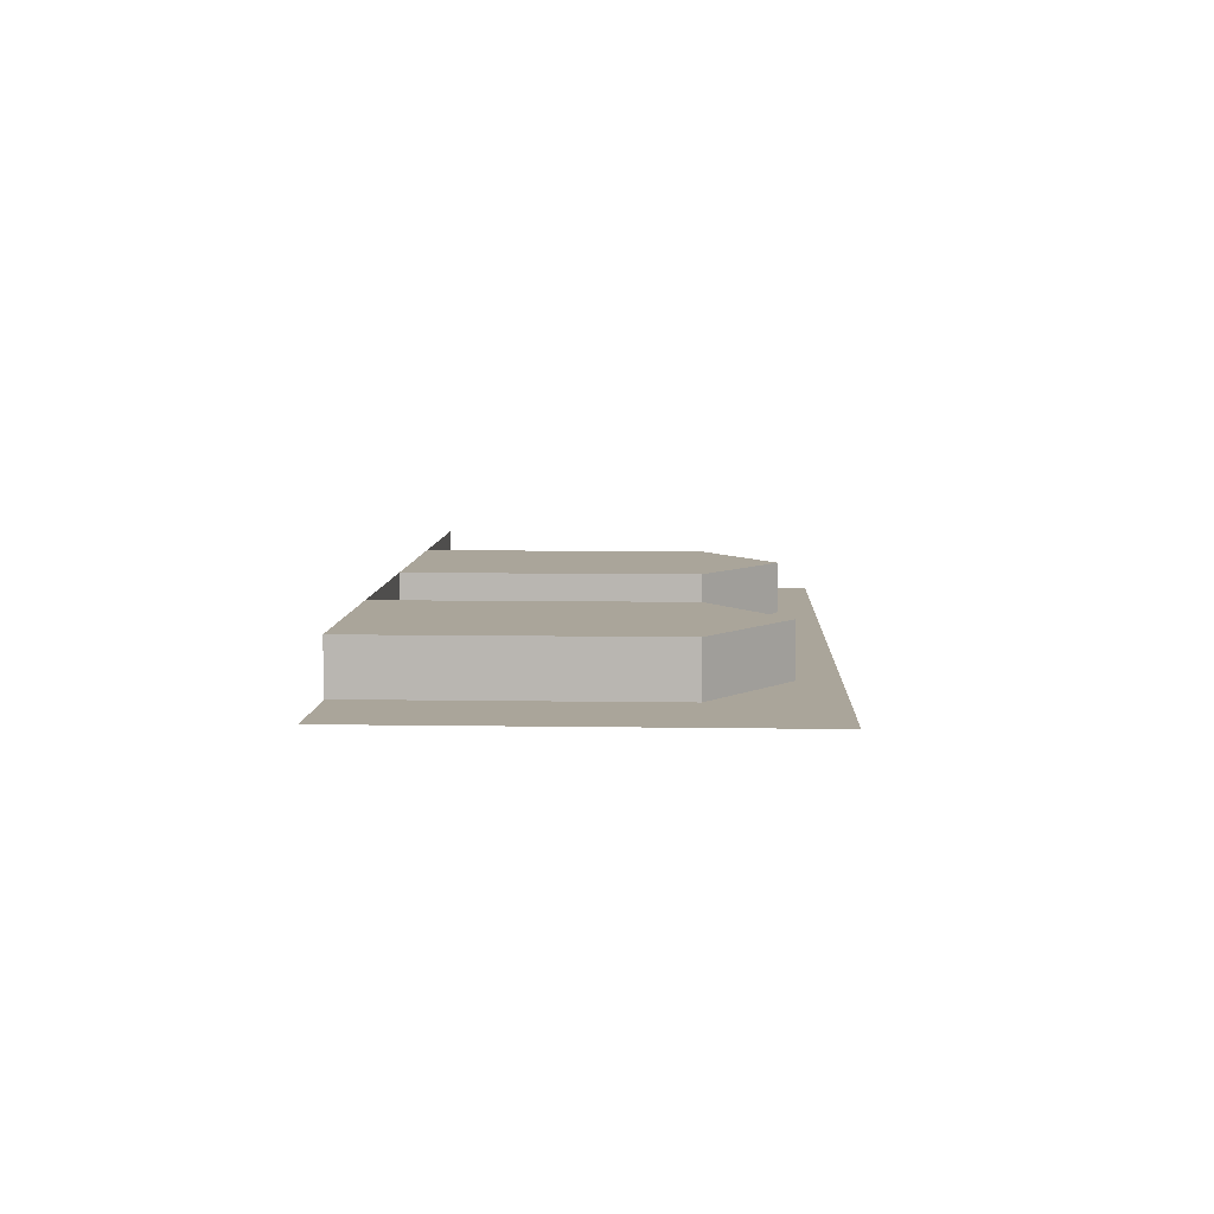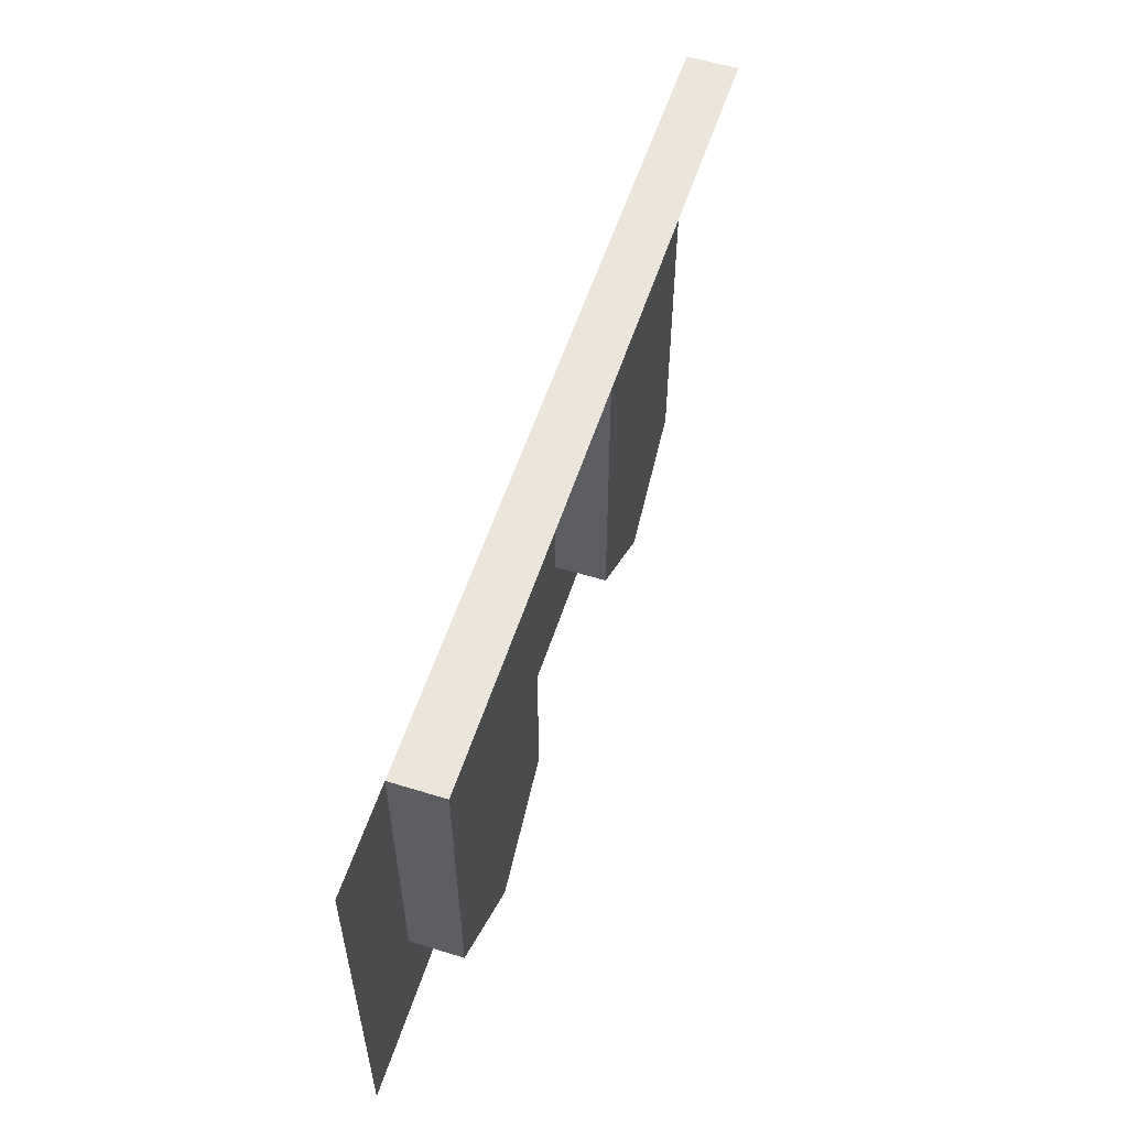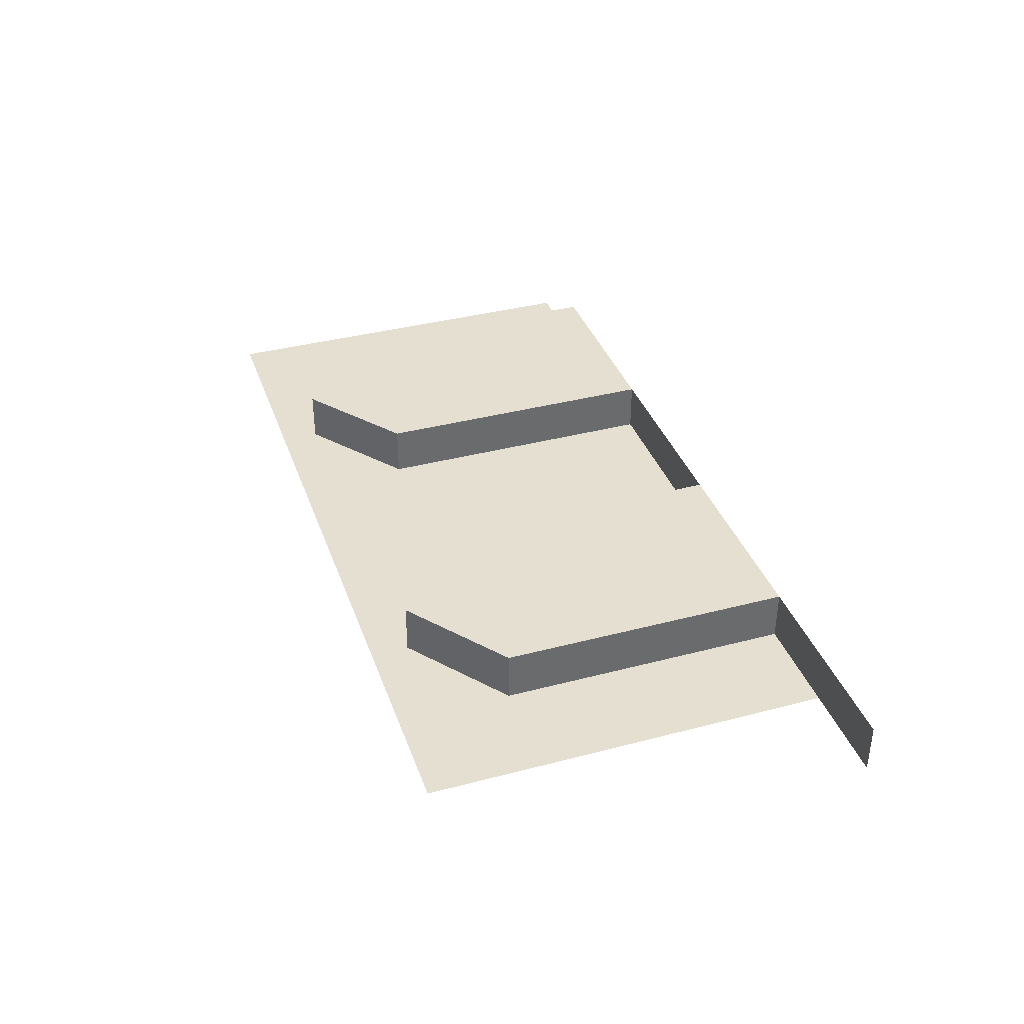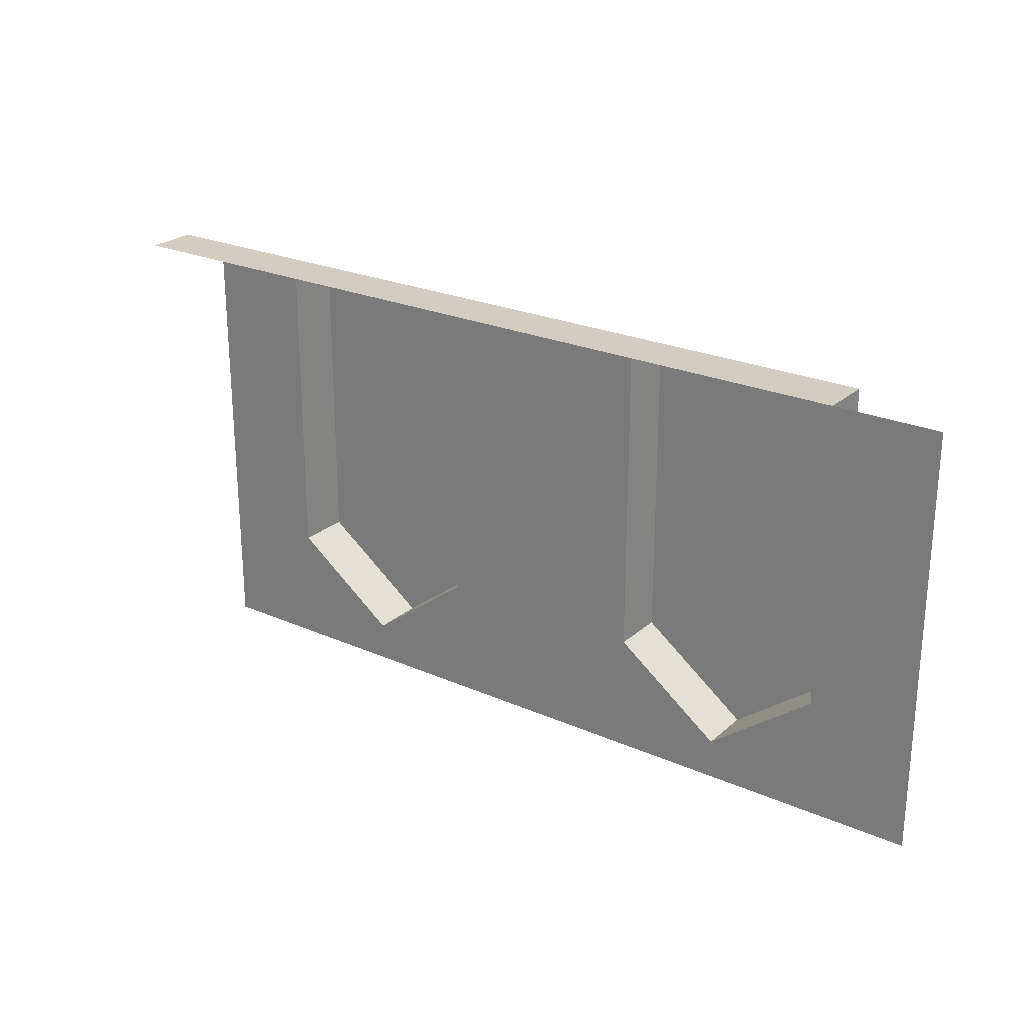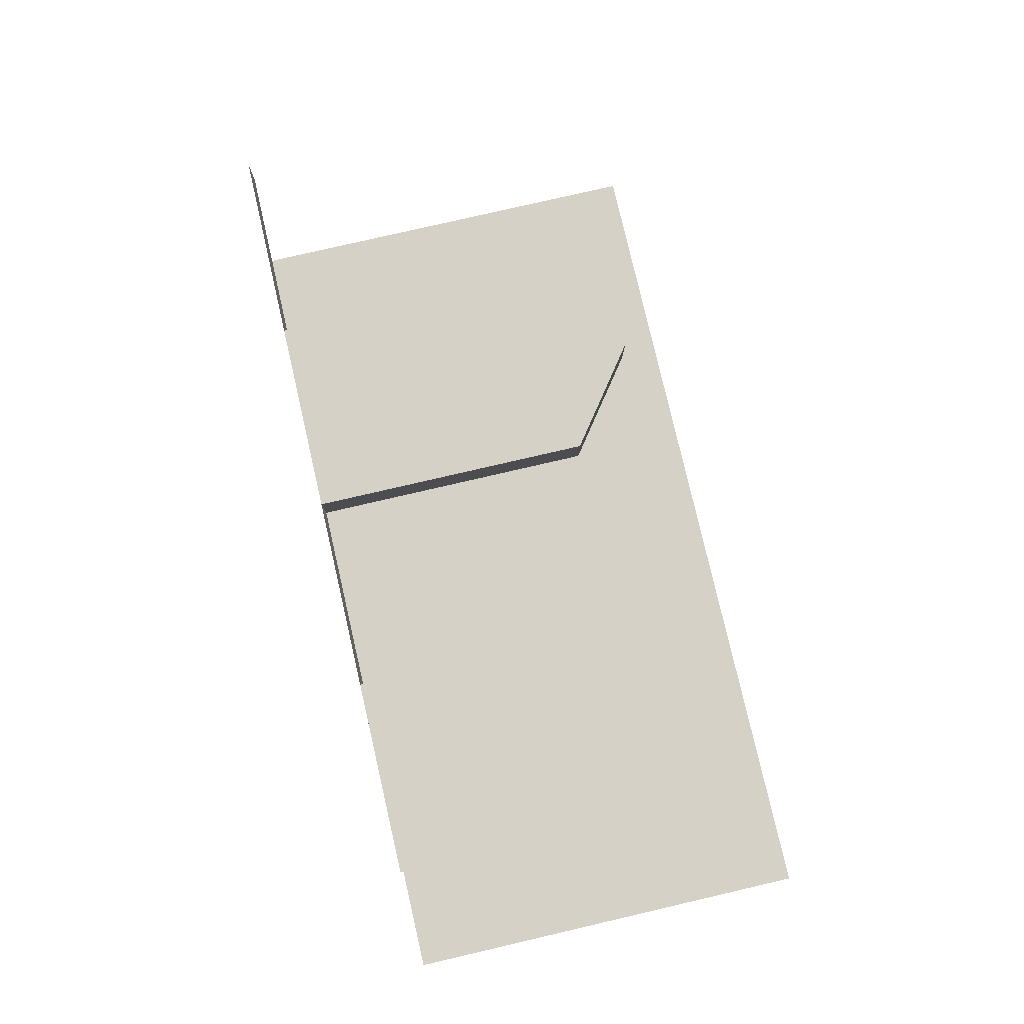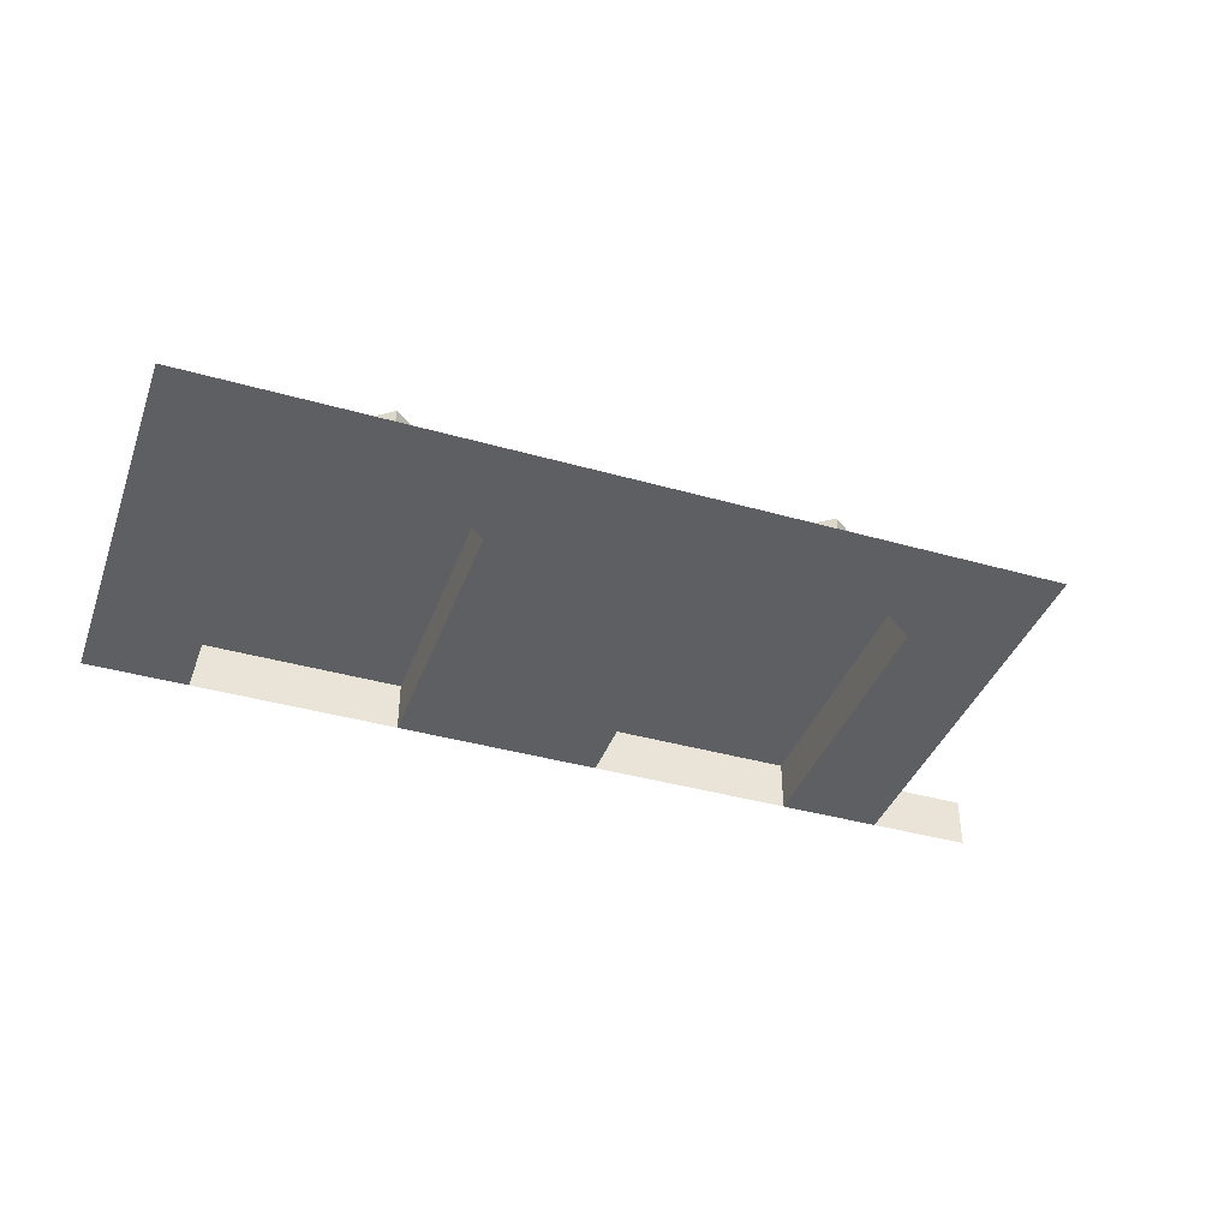
<metadata>
{"format":"obj","ext":"obj","renderer":"f3d","projection":"perspective","resolution":1024,"background":"white","views":[{"elev":7.7,"azim":-87.4,"up":"+Z"},{"elev":56.2,"azim":-72.1,"up":"+Y"},{"elev":37.4,"azim":71.4,"up":"+Z"},{"elev":24.4,"azim":-144.1,"up":"+Y"},{"elev":79.5,"azim":-103.0,"up":"+Z"},{"elev":-39.6,"azim":-19.4,"up":"+Z"}]}
</metadata>
<code>
g pb_Mesh217484
v -16 8 0
v -14 2.25 0
v -14 8 0
v -16 4 0
v -16 0 0
v -12 0 0
v -12 0.75 0
v -10 8 0
v -8 4 0
v -8 8 0
v -10 2.25 0
v -8 0 0
v -2 8 0
v 0 4 0
v 0 8 0
v -2 2.25 0
v -4 0.75 0
v -4 0 0
v 0 0 0
v -6 2.25 0
v -6 8 0
v -2 2.25 1
v -4 0.75 0
v -2 2.25 0
v -4 0.75 1
v -4 0.75 1
v -6 2.25 0
v -4 0.75 0
v -6 2.25 1
v -6 2.25 1
v -6 8 0
v -6 2.25 0
v -6 8 1
v -10 2.25 1
v -12 0.75 0
v -10 2.25 0
v -12 0.75 1
v -12 0.75 1
v -14 2.25 0
v -12 0.75 0
v -14 2.25 1
v -14 2.25 1
v -14 8 0
v -14 2.25 0
v -14 8 1
v -2 8 1
v -2 2.25 0
v -2 8 0
v -2 2.25 1
v -10 8 1
v -10 2.25 0
v -10 8 0
v -10 2.25 1
v -4 8 1
v -4 8 0
v -2 8 0
v -2 8 1
v -6 8 1
v -6 8 0
v -12 8 1
v -12 8 0
v -10 8 0
v -10 8 1
v -14 8 1
v -14 8 0
v 2 8 0
v -2 8 1
v -2 8 0
v 2 8 1
v -6 8 0
v -10 8 1
v -10 8 0
v -6 8 1
v -4 8 1
v -2 2.25 1
v -2 8 1
v -4 0.75 1
v -12 8 1
v -10 2.25 1
v -10 8 1
v -12 0.75 1
v -6 8 1
v -6 2.25 1
v -14 8 1
v -14 2.25 1
g pb_Mesh217484_0
f 3 2 1
f 2 4 1
f 5 4 2
f 5 2 6
f 7 6 2
f 10 9 8
f 9 11 8
f 6 7 11
f 6 11 12
f 9 12 11
f 15 14 13
f 14 16 13
f 18 17 16
f 18 16 19
f 14 19 16
f 12 9 20
f 12 20 18
f 17 18 20
f 21 20 10
f 20 9 10
f 24 23 22
f 23 25 22
f 28 27 26
f 27 29 26
f 32 31 30
f 31 33 30
f 36 35 34
f 35 37 34
f 40 39 38
f 39 41 38
f 44 43 42
f 43 45 42
f 48 47 46
f 47 49 46
f 52 51 50
f 51 53 50
g pb_Mesh217484_1
f 56 55 54
f 56 54 57
f 55 59 58
f 55 58 54
f 62 61 60
f 62 60 63
f 61 65 64
f 61 64 60
f 68 67 66
f 67 69 66
f 72 71 70
f 71 73 70
g pb_Mesh217484_2
f 76 75 74
f 75 77 74
f 80 79 78
f 79 81 78
f 74 77 82
f 77 83 82
f 78 81 84
f 81 85 84
g pb_Mesh217484_3

</code>
